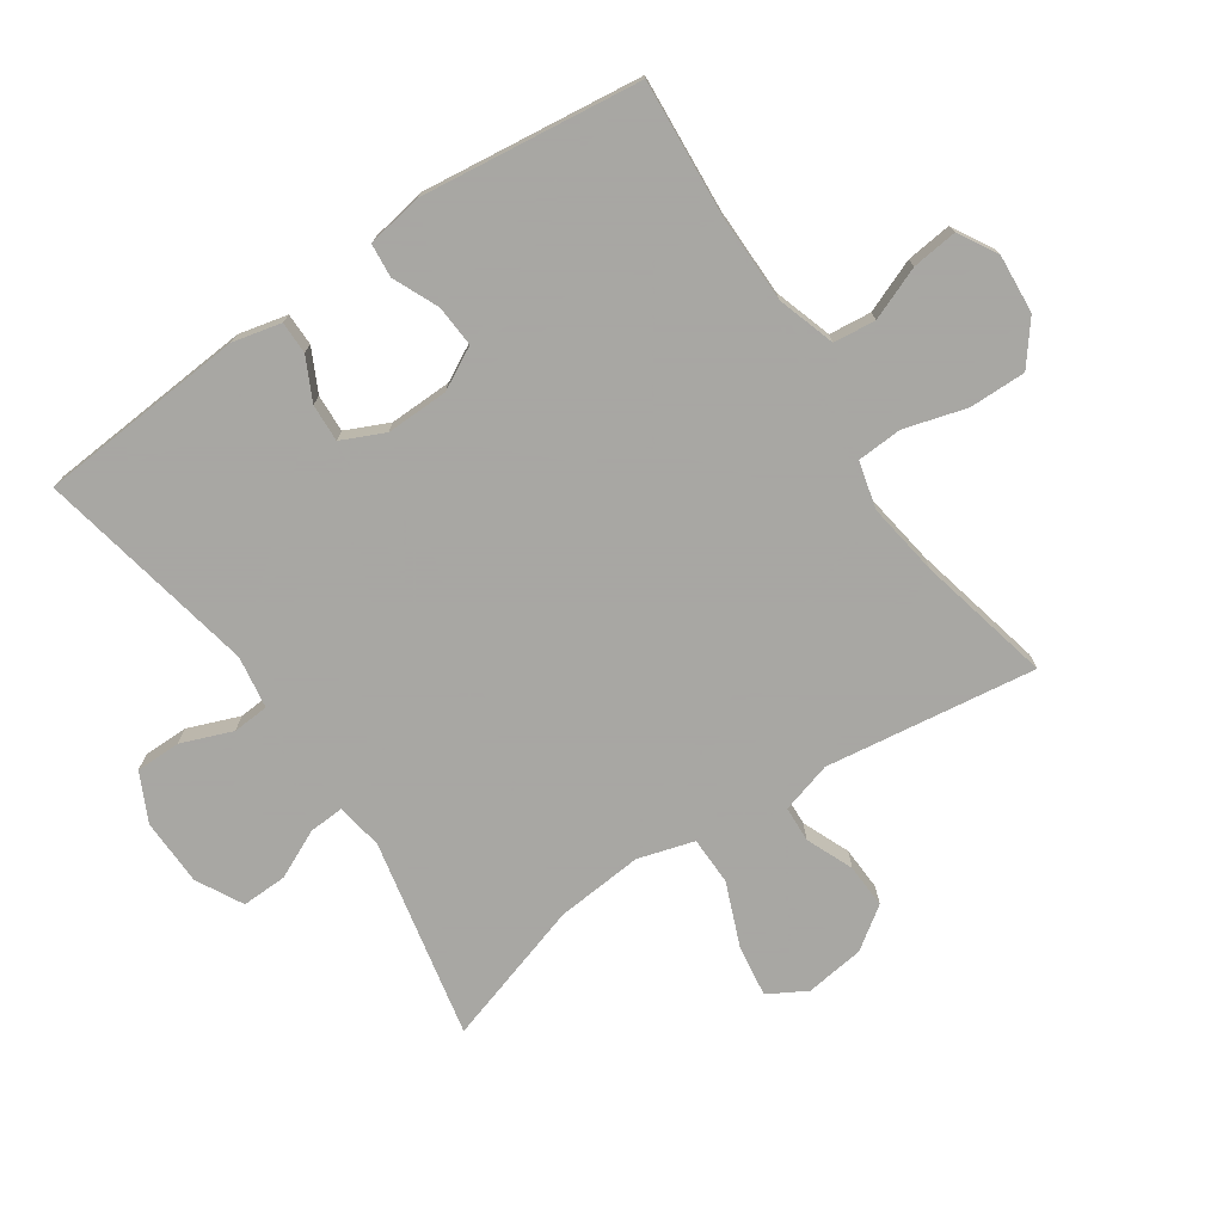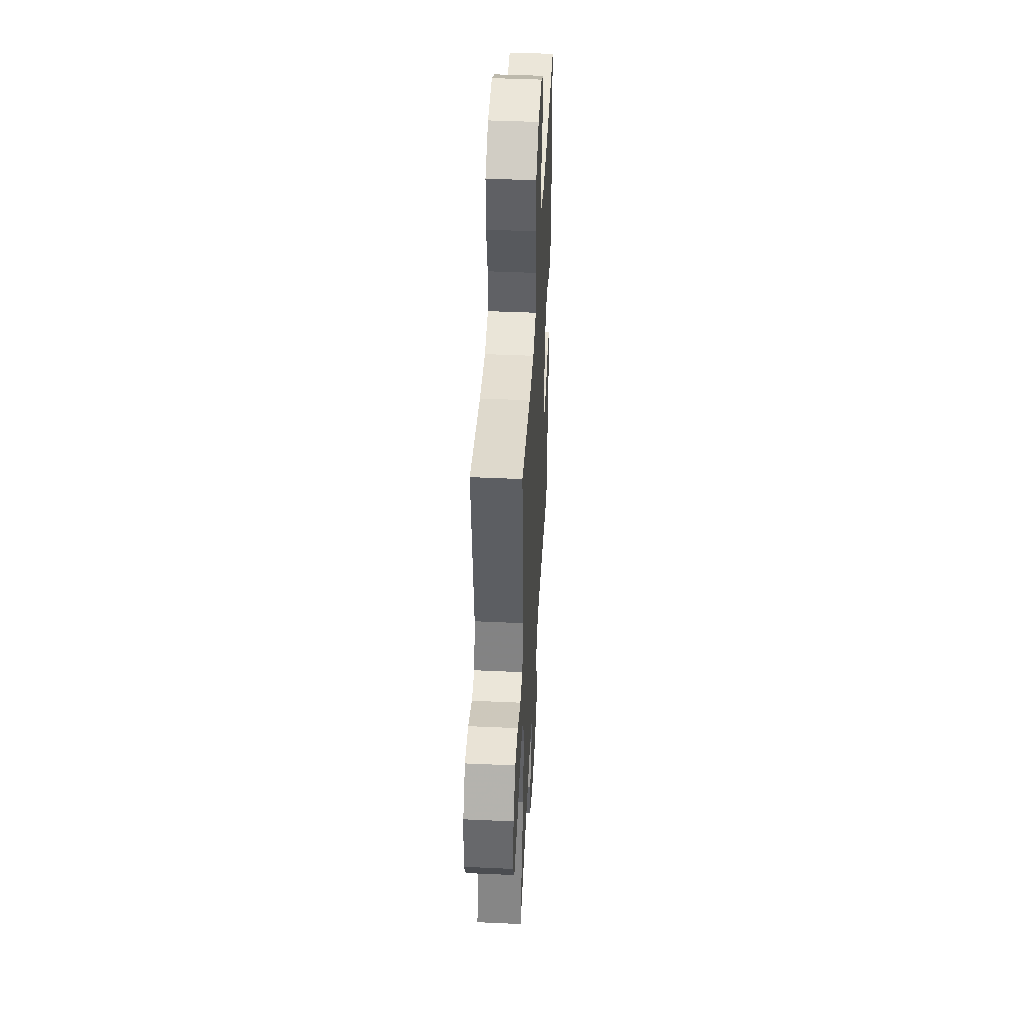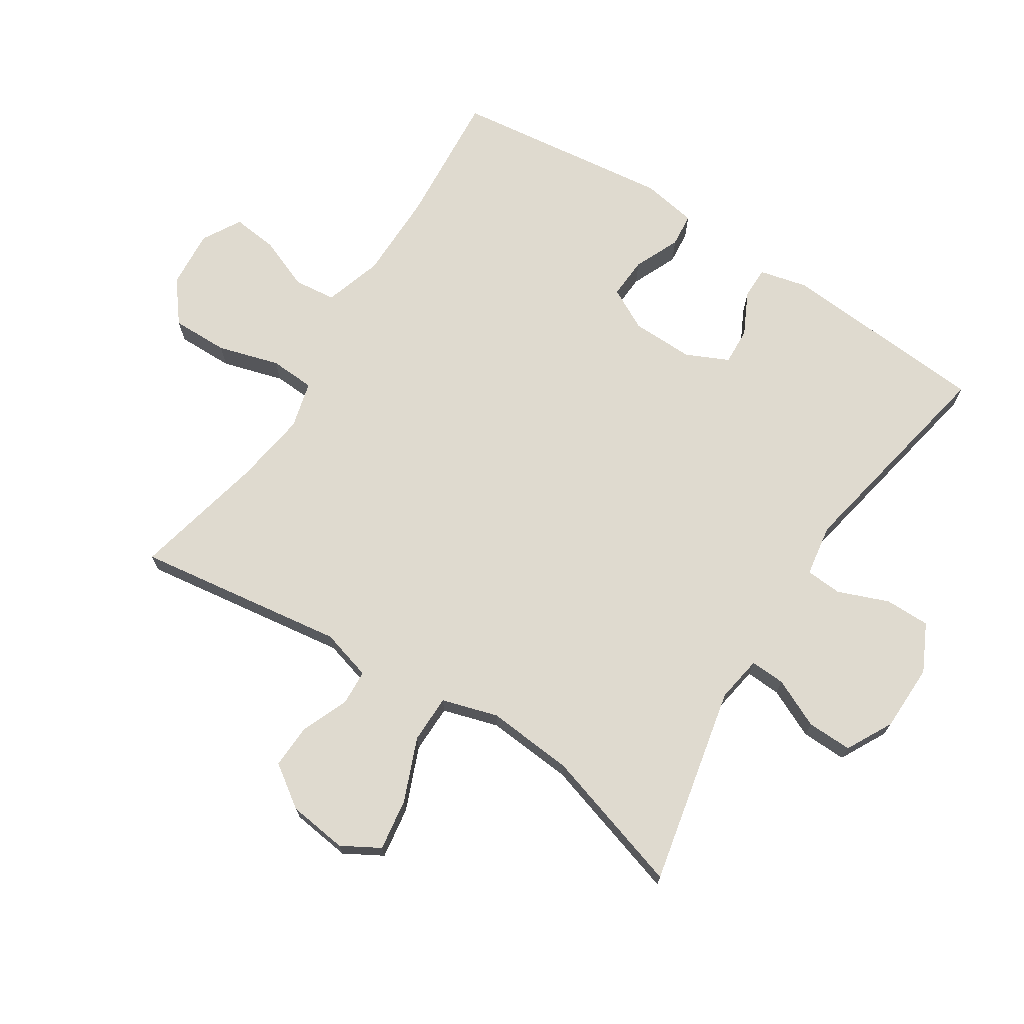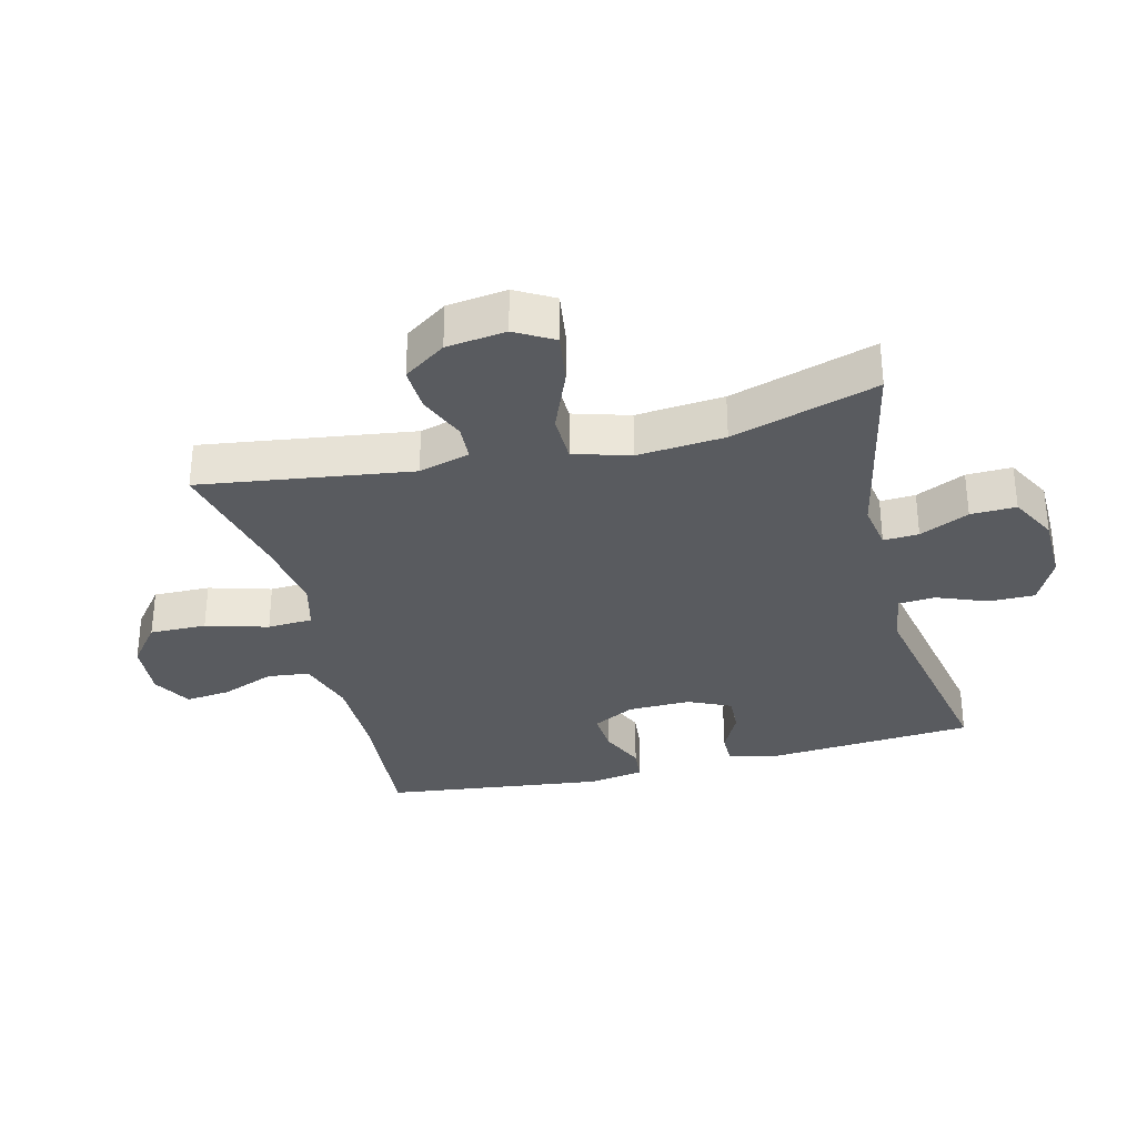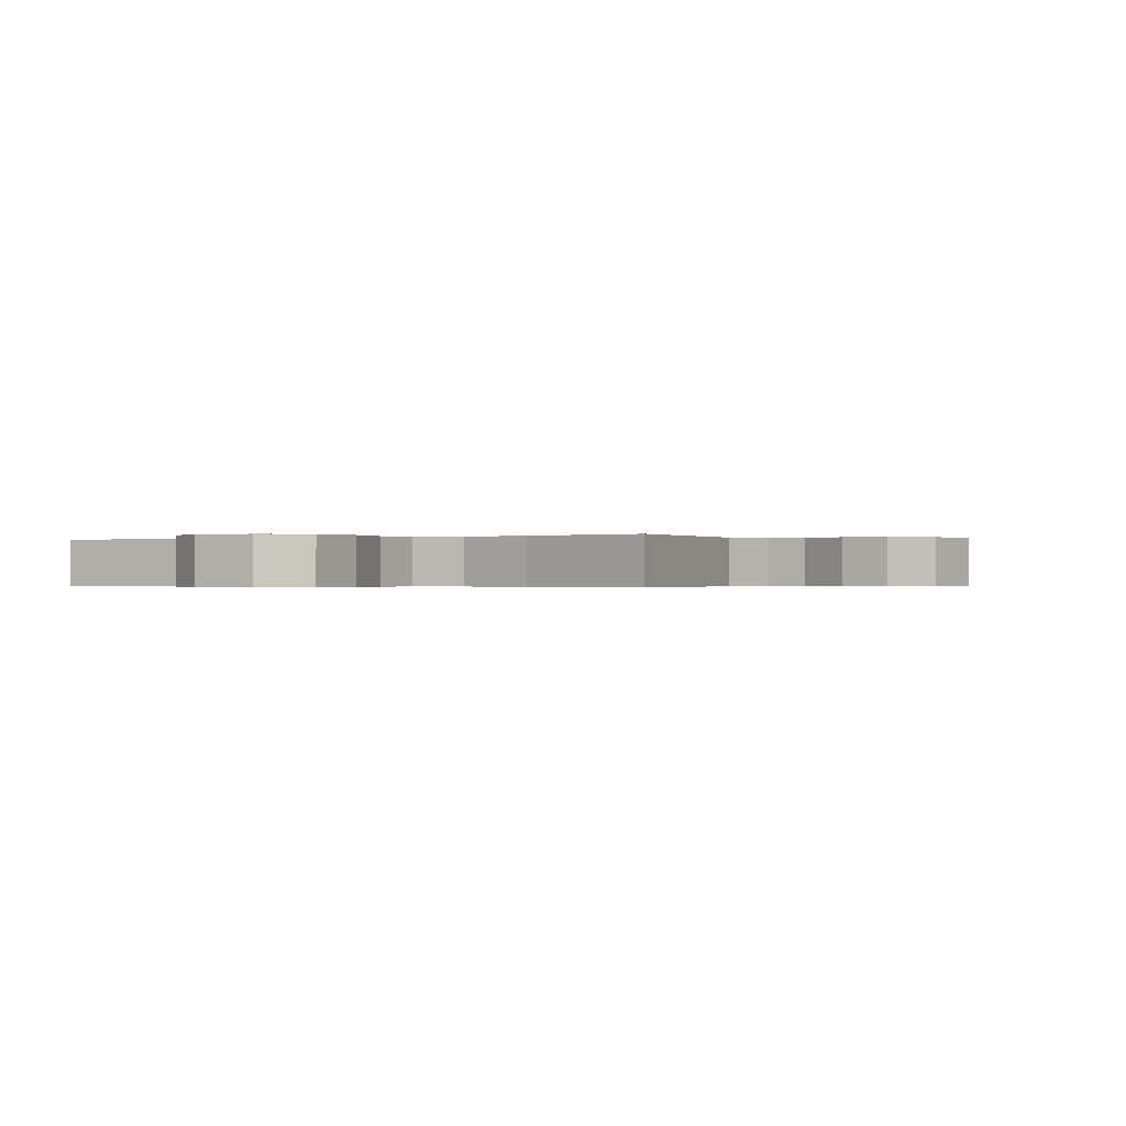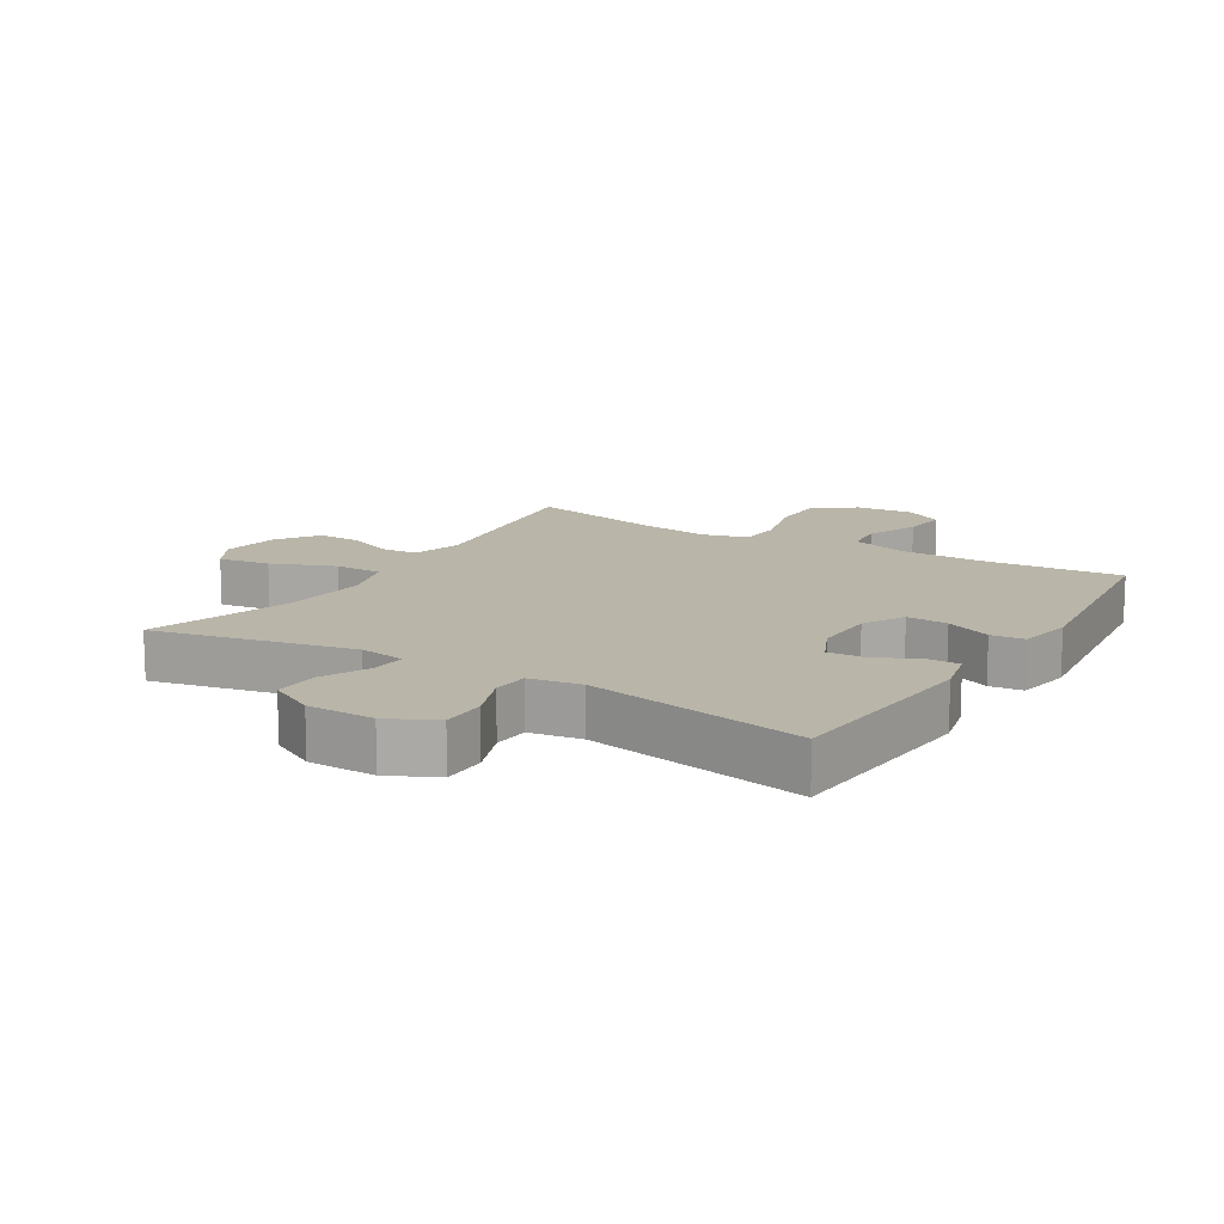
<metadata>
{"format":"obj","ext":"obj","renderer":"f3d","projection":"perspective","resolution":1024,"background":"white","views":[{"elev":-74.4,"azim":-55.8,"up":"+Y"},{"elev":44.6,"azim":93.0,"up":"+Z"},{"elev":70.9,"azim":122.6,"up":"+Y"},{"elev":-32.2,"azim":104.0,"up":"+Y"},{"elev":-0.3,"azim":31.3,"up":"+Y"},{"elev":13.4,"azim":-148.6,"up":"+Y"}]}
</metadata>
<code>
v 0.5 0.07 -0.5
v 0.187 0.07 -0.434
v 0.114 0.07 -0.446
v 0.117 0.07 -0.501
v 0.153 0.07 -0.578
v 0.155 0.07 -0.649
v 0.082 0.07 -0.688
v -0.024 0.07 -0.69
v -0.099 0.07 -0.653
v -0.099 0.07 -0.582
v -0.068 0.07 -0.502
v -0.072 0.07 -0.445
v -0.154 0.07 -0.432
v -0.5 0.07 -0.5
v -0.525 0.07 -0.173
v -0.507 0.07 -0.097
v -0.456 0.07 -0.097
v -0.39 0.07 -0.13
v -0.331 0.07 -0.133
v -0.3 0.07 -0.066
v -0.302 0.07 0.032
v -0.337 0.07 0.098
v -0.402 0.07 0.094
v -0.474 0.07 0.062
v -0.527 0.07 0.067
v -0.542 0.07 0.154
v -0.5 0.07 0.5
v -0.287 0.07 0.484
v -0.149 0.07 0.485
v -0.058 0.07 0.514
v -0.051 0.07 0.58
v -0.084 0.07 0.663
v -0.092 0.07 0.734
v -0.031 0.07 0.769
v 0.061 0.07 0.762
v 0.126 0.07 0.711
v 0.125 0.07 0.622
v 0.097 0.07 0.525
v 0.101 0.07 0.454
v 0.175 0.07 0.435
v 0.29 0.07 0.452
v 0.5 0.07 0.5
v 0.454 0.07 0.169
v 0.477 0.07 0.089
v 0.533 0.07 0.086
v 0.607 0.07 0.117
v 0.677 0.07 0.12
v 0.723 0.07 0.054
v 0.735 0.07 -0.039
v 0.701 0.07 -0.099
v 0.619 0.07 -0.087
v 0.52 0.07 -0.047
v 0.444 0.07 -0.048
v 0.418 0.07 -0.136
v 0.43 0.07 -0.273
v 0.5 0 -0.5
v 0.187 0 -0.434
v 0.114 0 -0.446
v 0.117 0 -0.501
v 0.153 0 -0.578
v 0.155 0 -0.649
v 0.082 0 -0.688
v -0.024 0 -0.69
v -0.099 0 -0.653
v -0.099 0 -0.582
v -0.068 0 -0.502
v -0.072 0 -0.445
v -0.154 0 -0.432
v -0.5 0 -0.5
v -0.525 0 -0.173
v -0.507 0 -0.097
v -0.456 0 -0.097
v -0.39 0 -0.13
v -0.331 0 -0.133
v -0.3 0 -0.066
v -0.302 0 0.032
v -0.337 0 0.098
v -0.402 0 0.094
v -0.474 0 0.062
v -0.527 0 0.067
v -0.542 0 0.154
v -0.5 0 0.5
v -0.287 0 0.484
v -0.149 0 0.485
v -0.058 0 0.514
v -0.051 0 0.58
v -0.084 0 0.663
v -0.092 0 0.734
v -0.031 0 0.769
v 0.061 0 0.762
v 0.126 0 0.711
v 0.125 0 0.622
v 0.097 0 0.525
v 0.101 0 0.454
v 0.175 0 0.435
v 0.29 0 0.452
v 0.5 0 0.5
v 0.454 0 0.169
v 0.477 0 0.089
v 0.533 0 0.086
v 0.607 0 0.117
v 0.677 0 0.12
v 0.723 0 0.054
v 0.735 0 -0.039
v 0.701 0 -0.099
v 0.619 0 -0.087
v 0.52 0 -0.047
v 0.444 0 -0.048
v 0.418 0 -0.136
v 0.43 0 -0.273
f 49 50 51 52
f 49 52 53
f 48 49 53
f 45 46 47 48
f 44 45 48 53
f 43 44 53 54
f 41 42 43
f 40 41 43 54
f 35 36 37 38
f 35 38 39
f 34 35 39
f 31 32 33 34
f 31 34 39
f 30 31 39
f 29 30 39
f 28 29 39 40
f 23 24 25 26
f 22 23 26 27
f 21 22 27 28
f 15 16 17 18
f 13 14 15 18
f 12 13 18 19
f 8 9 10 11
f 8 11 12
f 7 8 12
f 4 5 6 7
f 3 4 7 12
f 2 3 12 19
f 55 1 2 19
f 20 21 28 40
f 40 54 55
f 19 20 40 55
f 107 106 105 104
f 108 107 104
f 108 104 103
f 103 102 101 100
f 108 103 100 99
f 109 108 99 98
f 98 97 96
f 109 98 96 95
f 93 92 91 90
f 94 93 90
f 94 90 89
f 89 88 87 86
f 94 89 86
f 94 86 85
f 94 85 84
f 95 94 84 83
f 81 80 79 78
f 82 81 78 77
f 83 82 77 76
f 73 72 71 70
f 73 70 69 68
f 74 73 68 67
f 66 65 64 63
f 67 66 63
f 67 63 62
f 62 61 60 59
f 67 62 59 58
f 74 67 58 57
f 74 57 56 110
f 95 83 76 75
f 110 109 95
f 110 95 75 74
f 1 56 57 2
f 2 57 58 3
f 3 58 59 4
f 4 59 60 5
f 5 60 61 6
f 6 61 62 7
f 7 62 63 8
f 8 63 64 9
f 9 64 65 10
f 10 65 66 11
f 11 66 67 12
f 12 67 68 13
f 13 68 69 14
f 14 69 70 15
f 15 70 71 16
f 16 71 72 17
f 17 72 73 18
f 18 73 74 19
f 19 74 75 20
f 20 75 76 21
f 21 76 77 22
f 22 77 78 23
f 23 78 79 24
f 24 79 80 25
f 25 80 81 26
f 26 81 82 27
f 27 82 83 28
f 28 83 84 29
f 29 84 85 30
f 30 85 86 31
f 31 86 87 32
f 32 87 88 33
f 33 88 89 34
f 34 89 90 35
f 35 90 91 36
f 36 91 92 37
f 37 92 93 38
f 38 93 94 39
f 39 94 95 40
f 40 95 96 41
f 41 96 97 42
f 42 97 98 43
f 43 98 99 44
f 44 99 100 45
f 45 100 101 46
f 46 101 102 47
f 47 102 103 48
f 48 103 104 49
f 49 104 105 50
f 50 105 106 51
f 51 106 107 52
f 52 107 108 53
f 53 108 109 54
f 54 109 110 55
f 55 110 56 1

</code>
